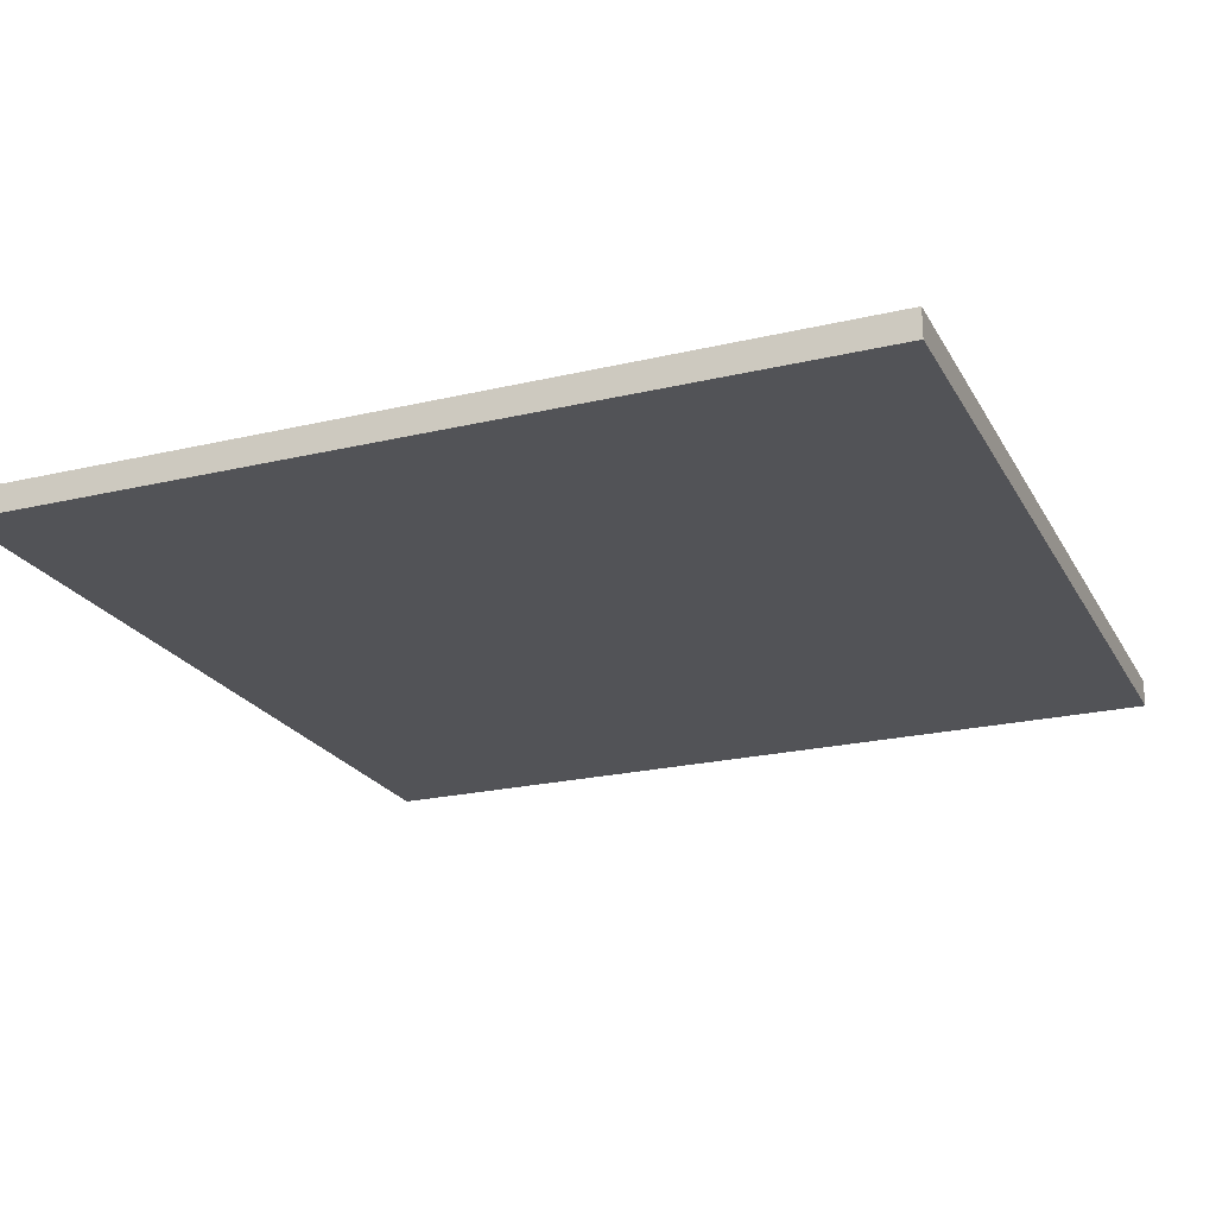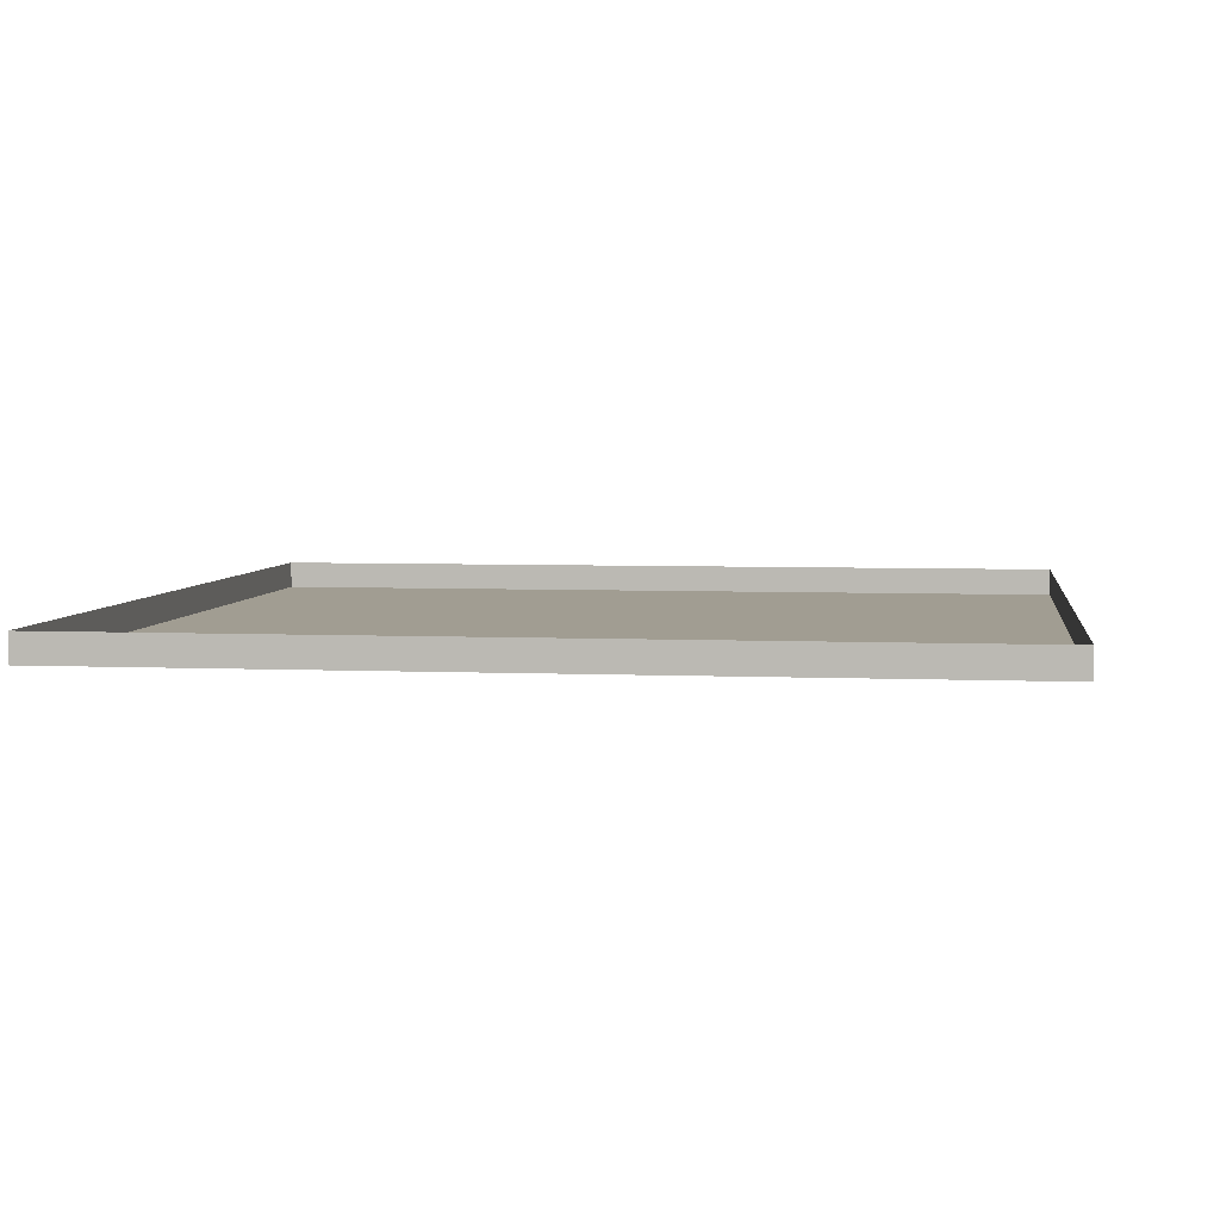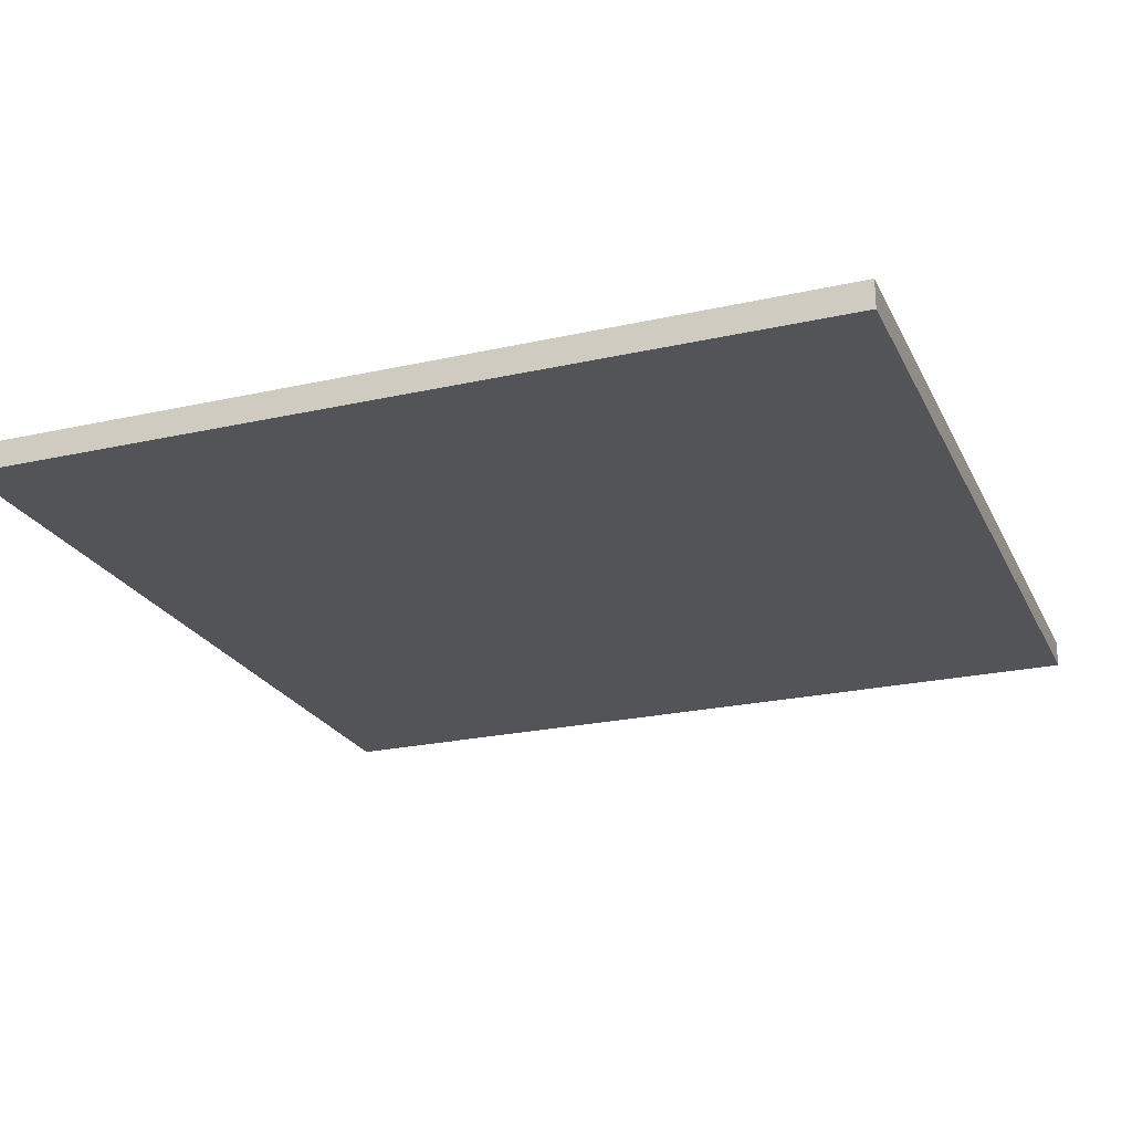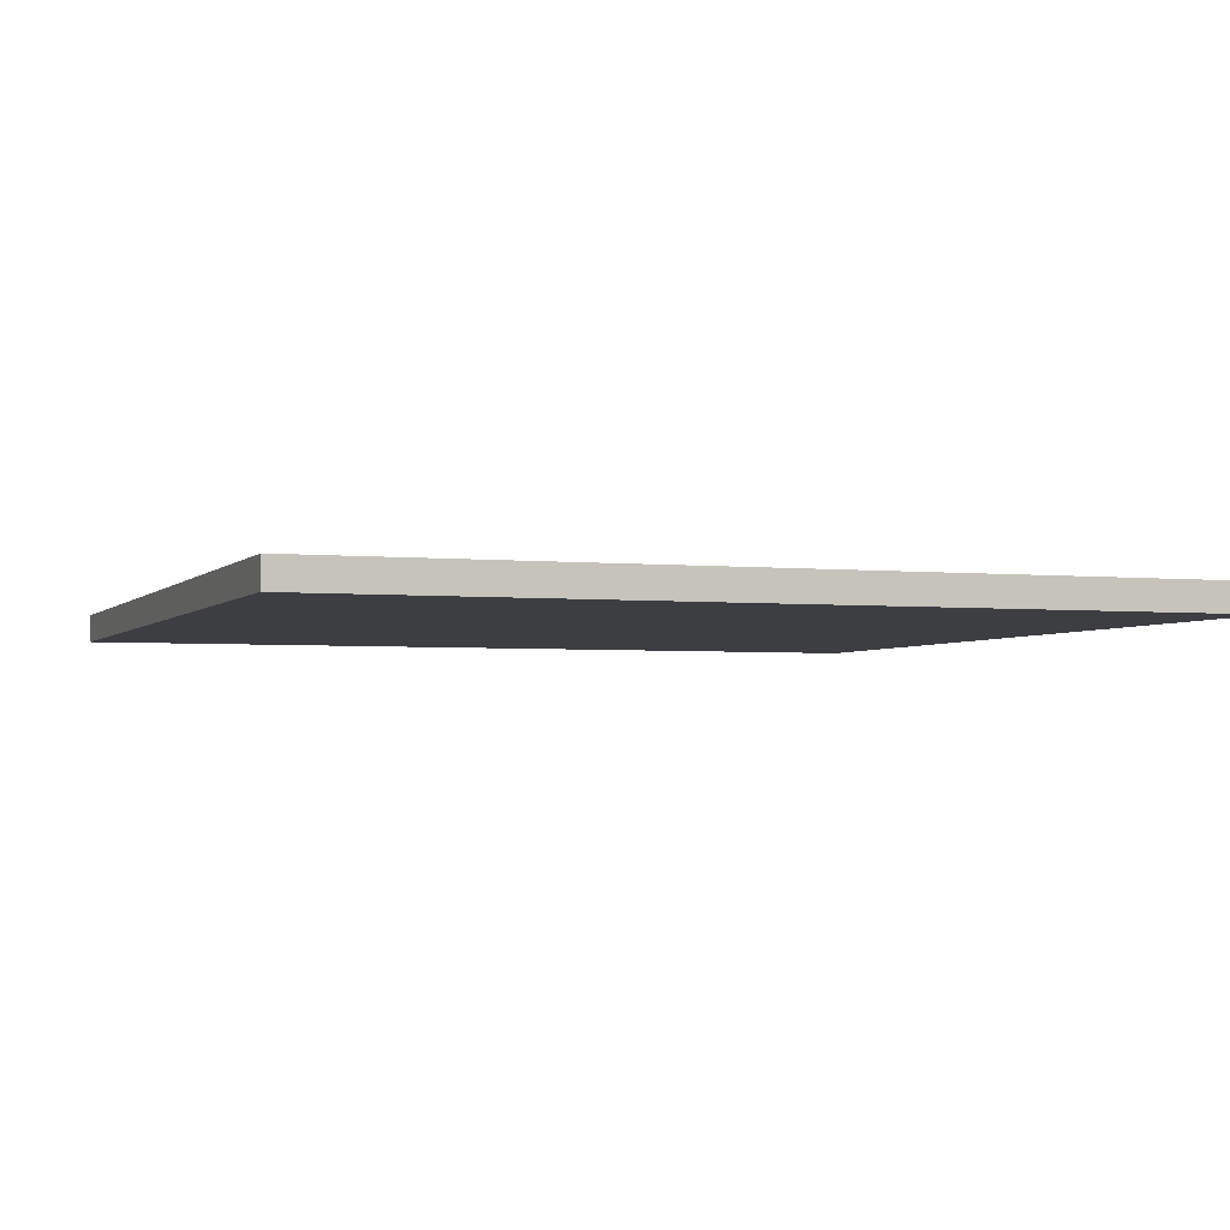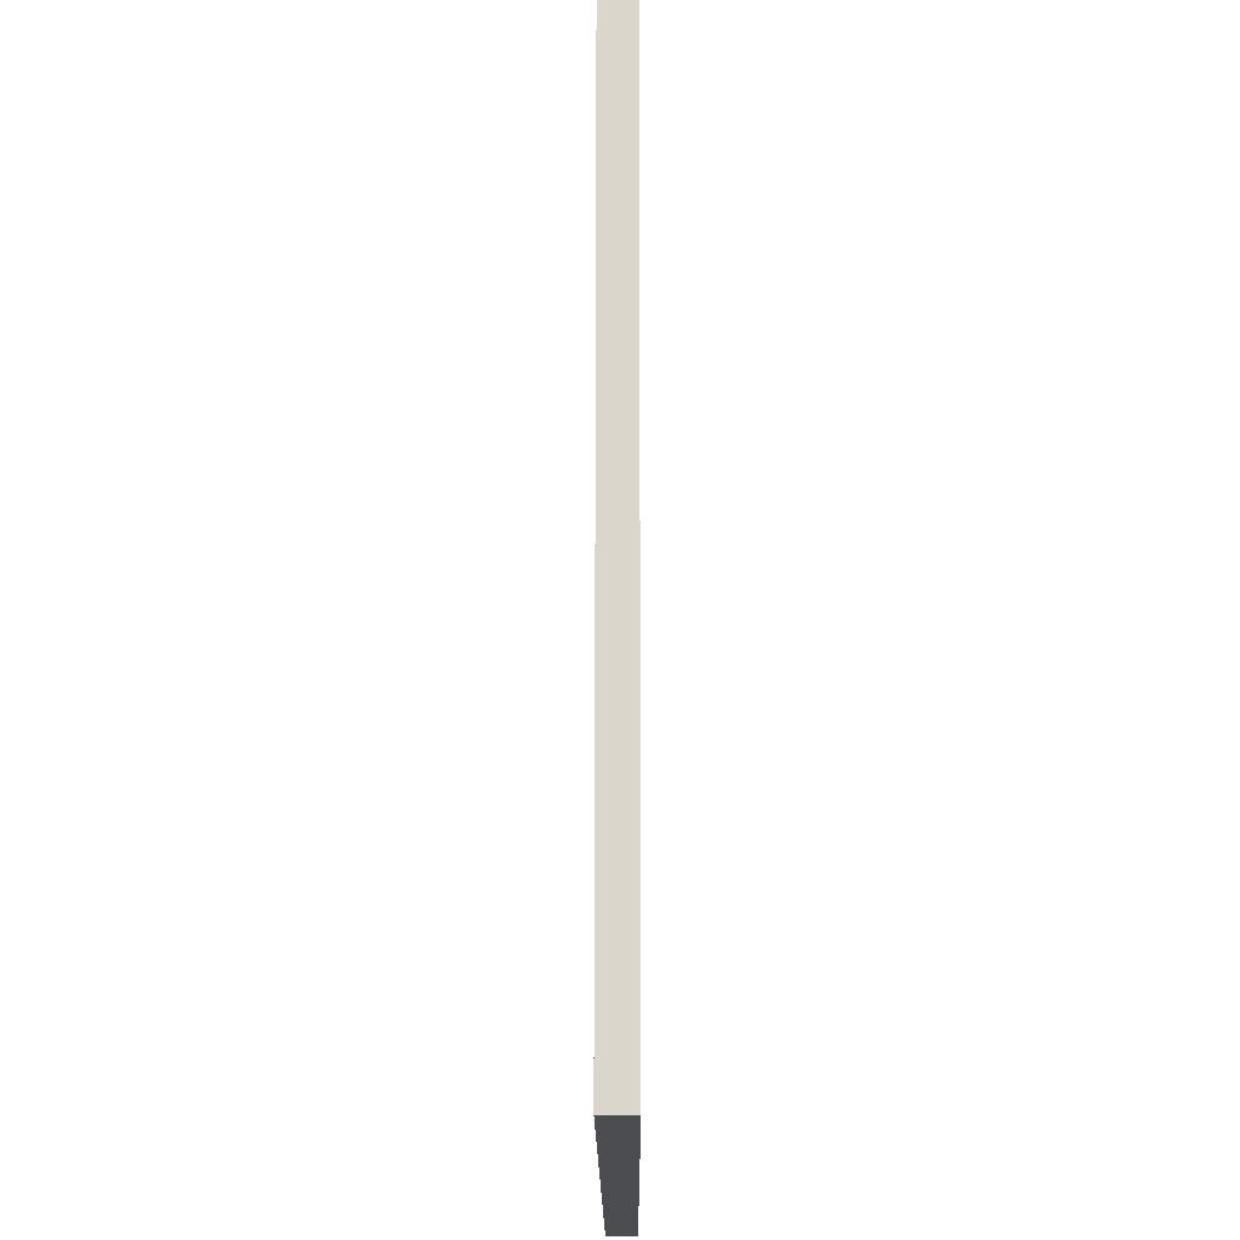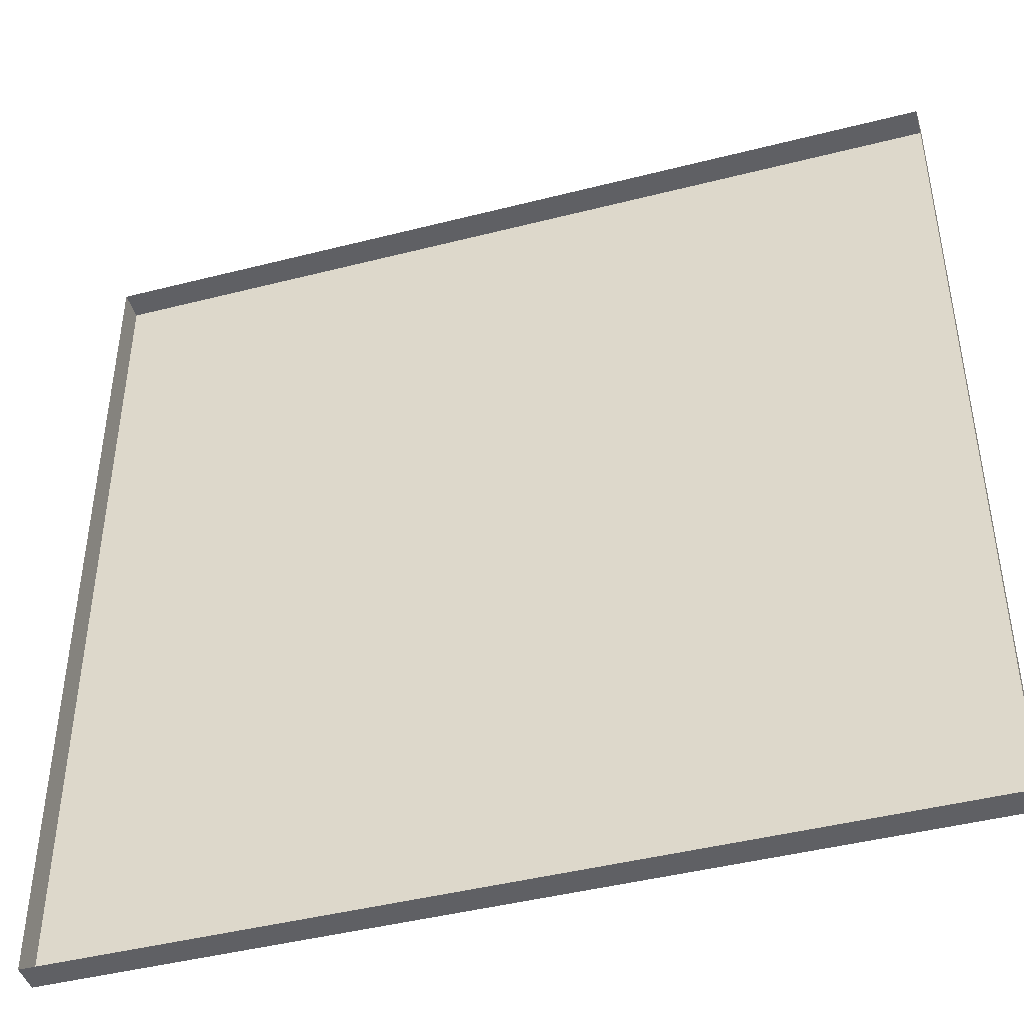
<metadata>
{"format":"obj","ext":"obj","renderer":"f3d","projection":"perspective","resolution":1024,"background":"white","views":[{"elev":-22.3,"azim":22.3,"up":"+Y"},{"elev":4.8,"azim":-172.1,"up":"+Y"},{"elev":-23.3,"azim":-159.2,"up":"+Y"},{"elev":-3.2,"azim":-20.0,"up":"+Y"},{"elev":-16.1,"azim":90.2,"up":"+Z"},{"elev":-44.1,"azim":-163.3,"up":"+Z"}]}
</metadata>
<code>
g SM_Env_Ground_Tile_Base_01
v 0 -0.1631 1.907e-06
v 0 0 1.907e-06
v 5 0 1.907e-06
v 5 -0.1631 1.907e-06
v 0 0 -5
v 0 -0.1631 -5
v 5 -0.1631 -5
v 5 0 -5
v 0.08786 -0.1631 -4.912
v 0.08786 -0.1631 -0.08785
v 4.912 -0.1631 -0.08785
v 4.912 -0.1631 -4.912
v 5 -0.1631 1.907e-06
v 5 0 1.907e-06
v 5 0 -5
v 5 -0.1631 -5
v 0 -0.1631 -5
v 0 0 -5
v 0 0 1.907e-06
v 0 -0.1631 1.907e-06
v 0 -0.1631 -5
v 0.08786 -0.1631 -4.912
v 4.912 -0.1631 -4.912
v 5 -0.1631 -5
v 0 -0.1631 1.907e-06
v 4.912 -0.1631 -0.08785
v 0.08786 -0.1631 -0.08785
v 5 -0.1631 1.907e-06
g SM_Env_Ground_Tile_Base_01_0
f 3 2 1
f 4 3 1
f 7 6 5
f 8 7 5
f 11 10 9
f 12 11 9
f 15 14 13
f 16 15 13
f 19 18 17
f 20 19 17
f 23 22 21
f 24 23 21
f 21 22 25
f 26 23 24
f 22 27 25
f 28 26 24
f 25 27 28
f 27 26 28

</code>
